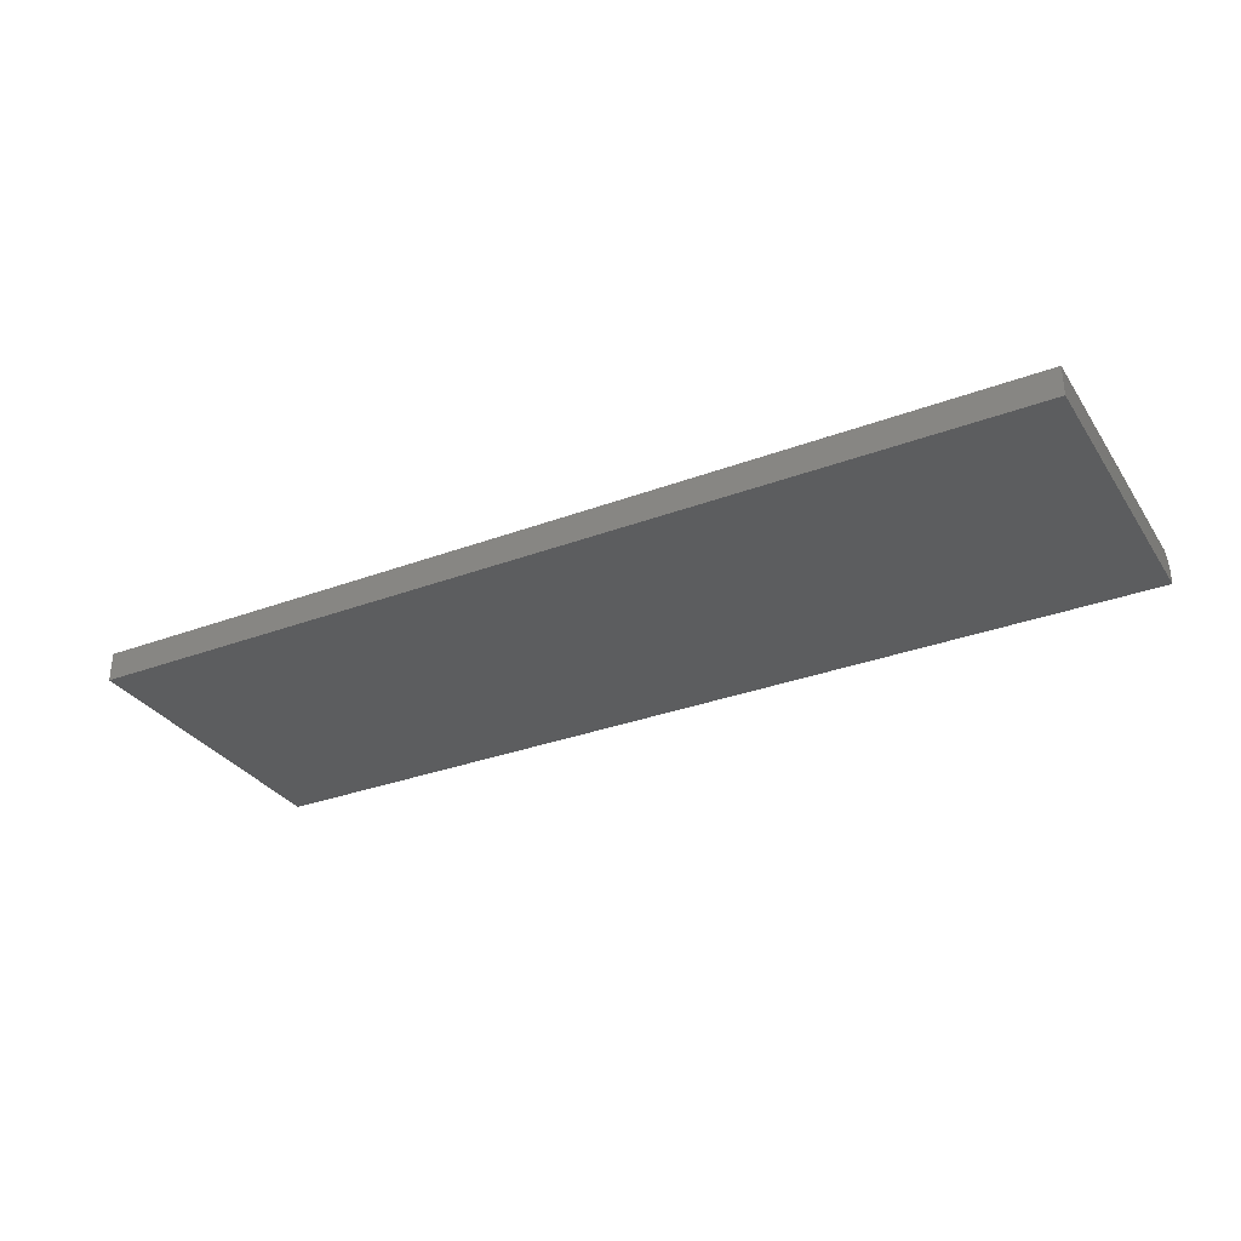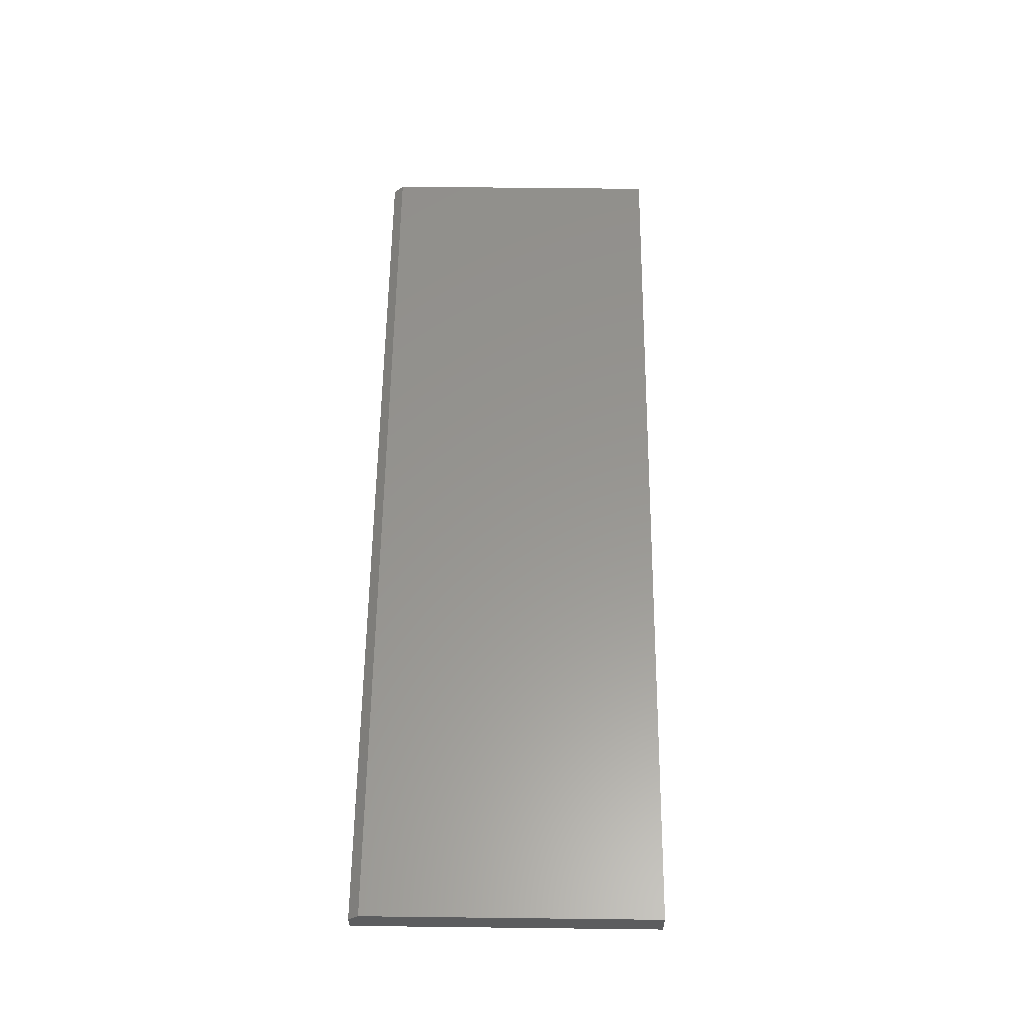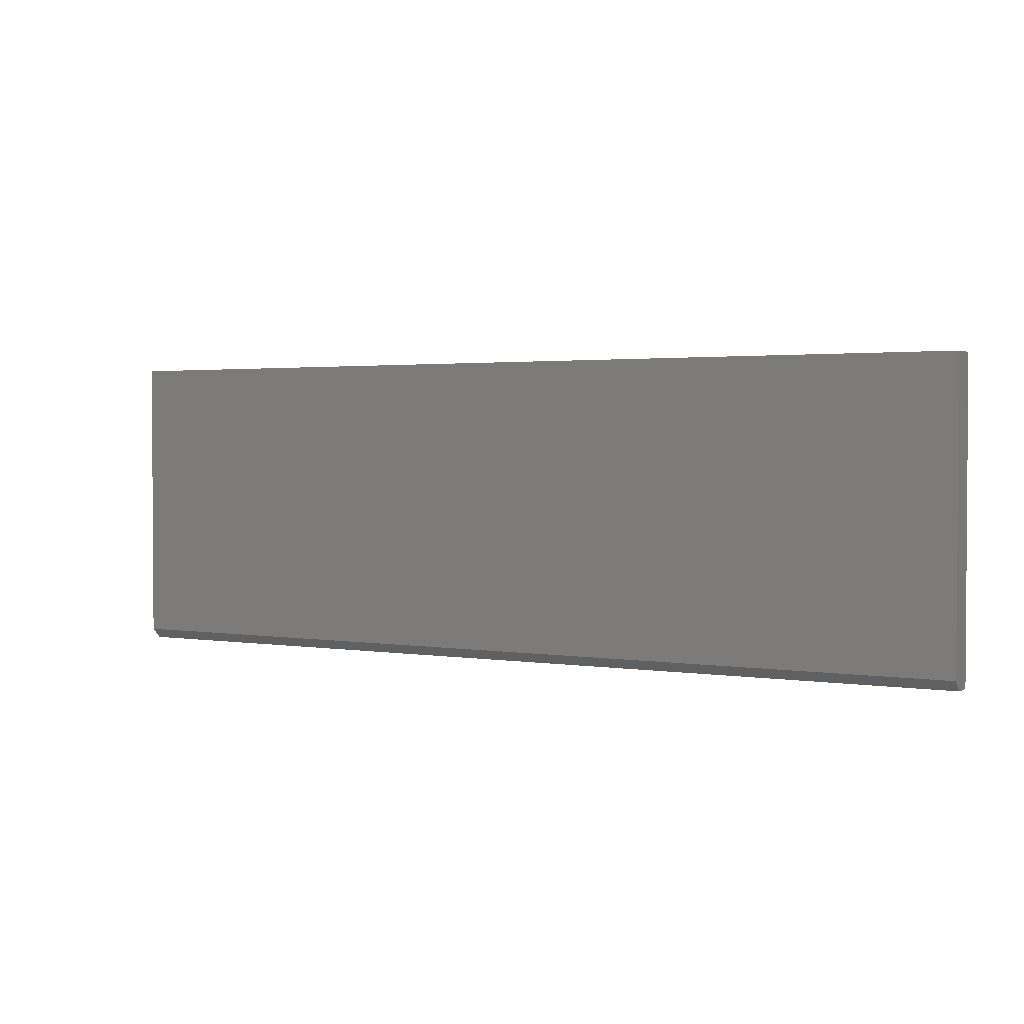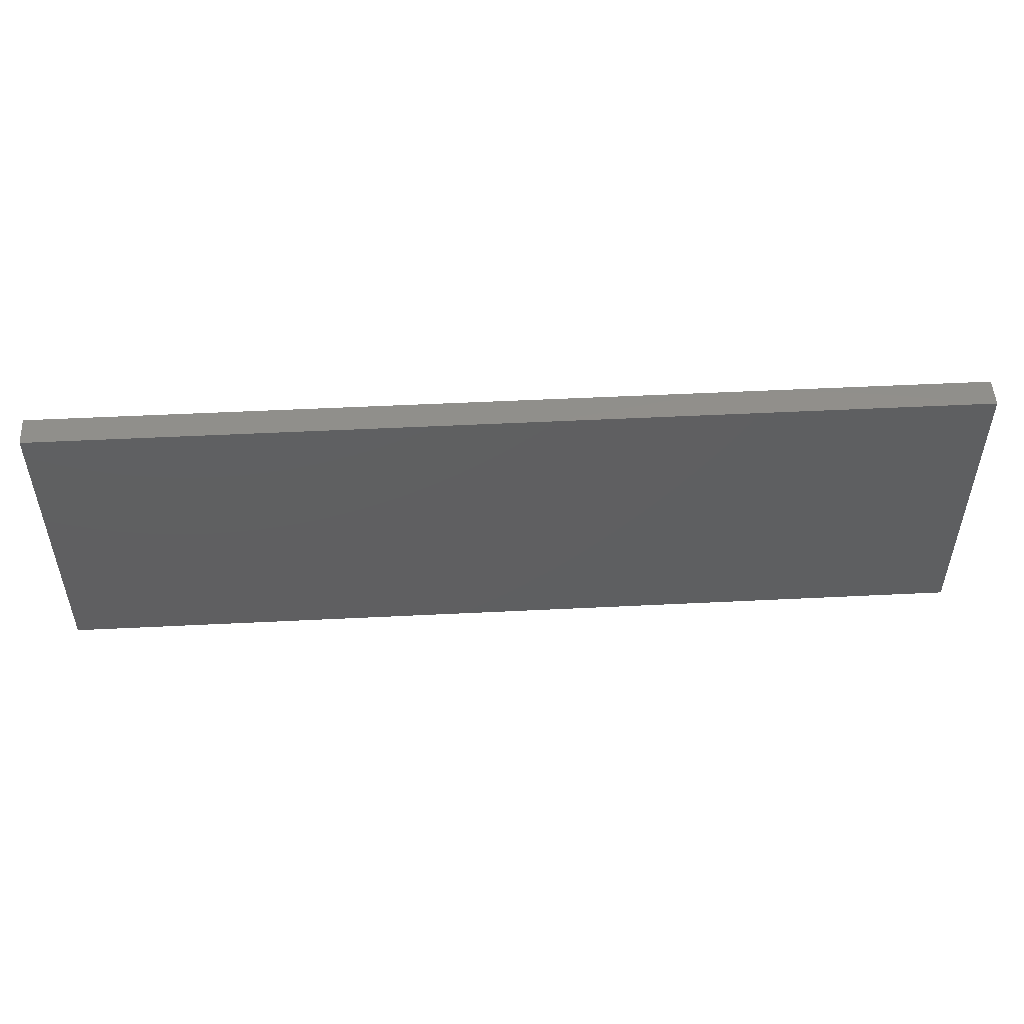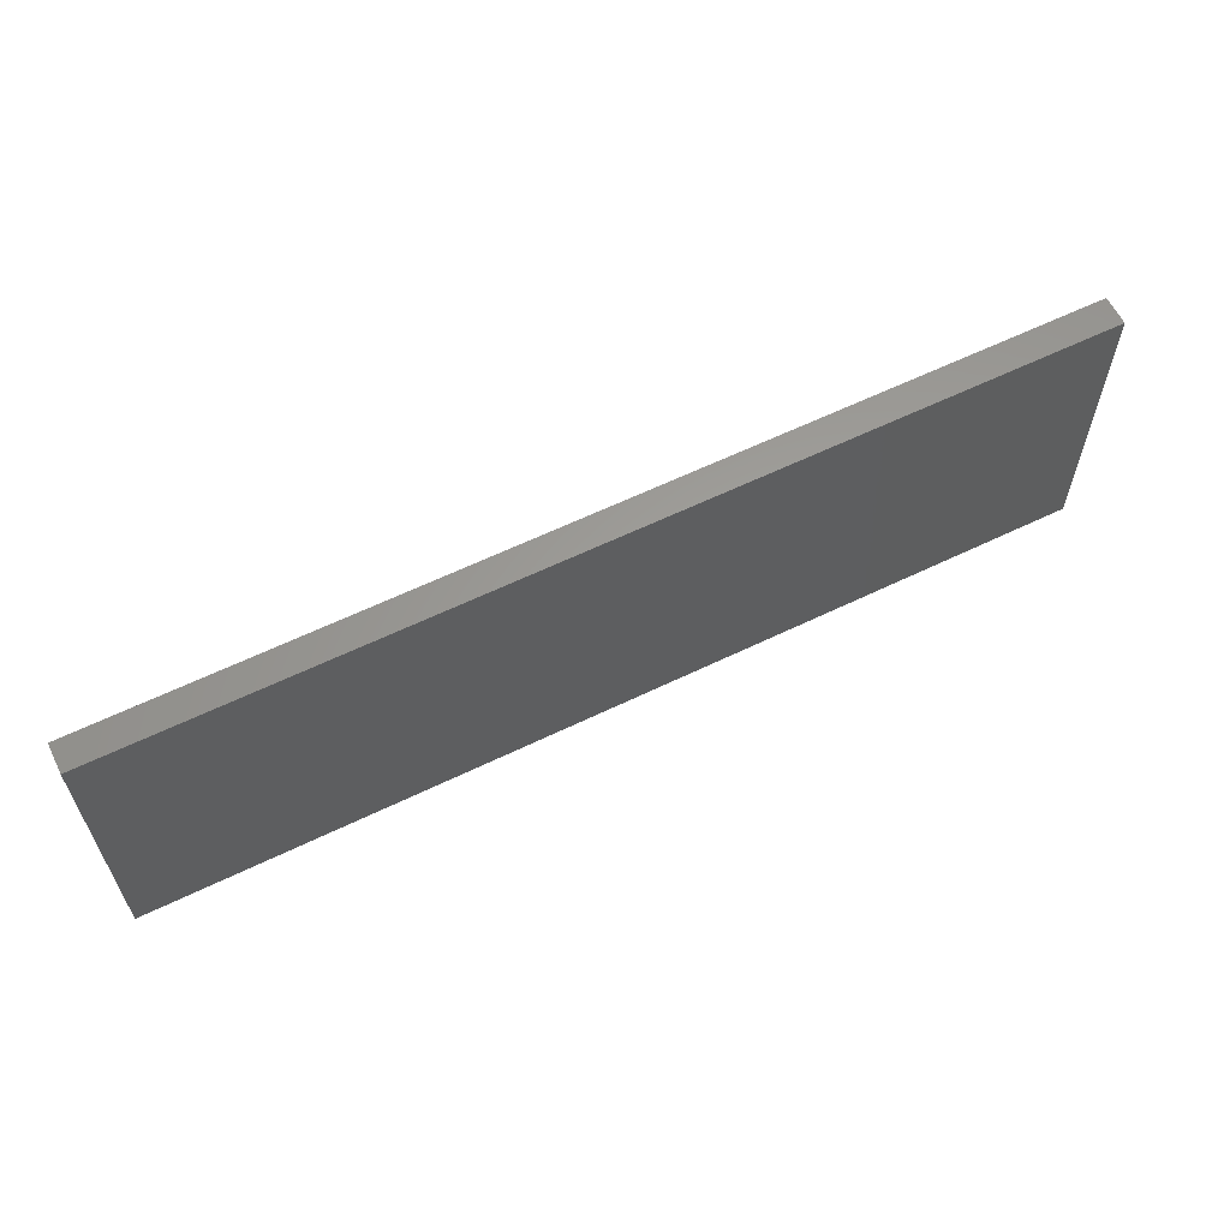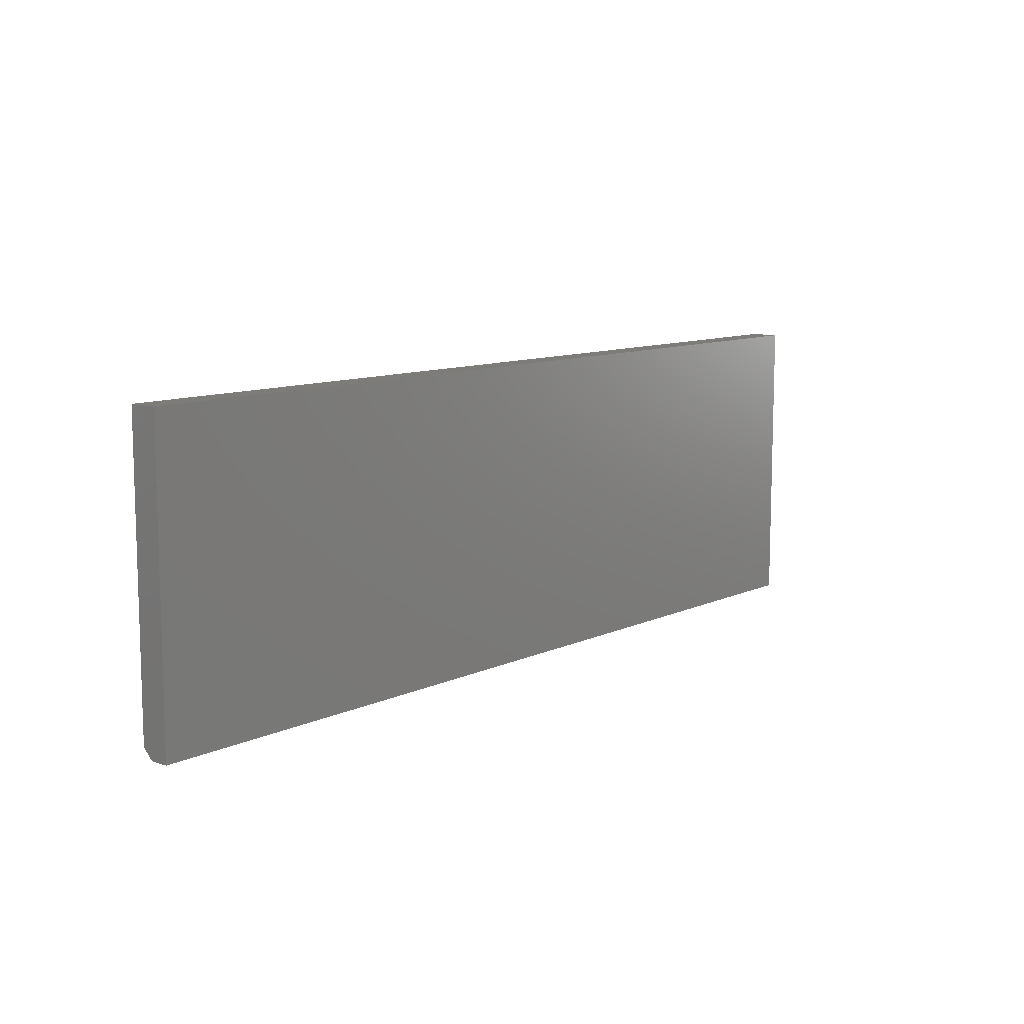
<metadata>
{"format":"stl","ext":"stl","renderer":"f3d","projection":"perspective","resolution":1024,"background":"white","views":[{"elev":-31.5,"azim":-152.0,"up":"+Z"},{"elev":58.1,"azim":90.7,"up":"+Z"},{"elev":2.1,"azim":30.3,"up":"+Y"},{"elev":50.9,"azim":176.9,"up":"+Y"},{"elev":61.0,"azim":-26.3,"up":"+Y"},{"elev":10.1,"azim":130.4,"up":"+Y"}]}
</metadata>
<code>
# stl→obj: 10 verts, 16 faces
v 0.75 -0.2266 -0.02344
v 0.75 0.2344 -0.02344
v 0.75 -0.2266 0.004605
v 0.75 0.2344 0.02023
v 0.75 -0.2109 0.02023
v -0.6641 -0.2109 0.02023
v -0.6641 0.2344 0.02023
v -0.6641 -0.2266 0.004605
v -0.6641 0.2344 -0.02344
v -0.6641 -0.2266 -0.02344
f 1 2 3
f 3 2 4
f 3 4 5
f 6 7 8
f 8 7 9
f 8 9 10
f 8 10 3
f 3 10 1
f 7 6 4
f 4 6 5
f 6 8 5
f 5 8 3
f 9 7 2
f 2 7 4
f 10 9 1
f 1 9 2

</code>
